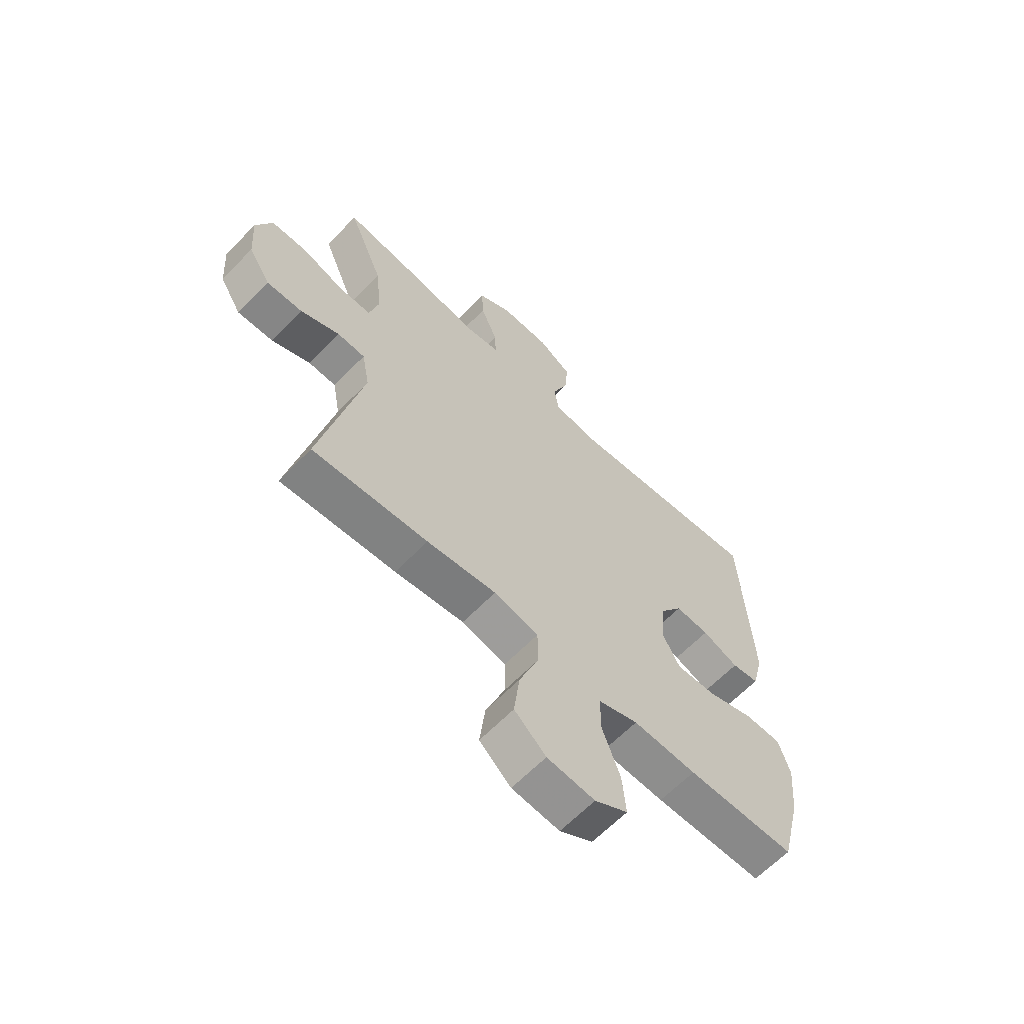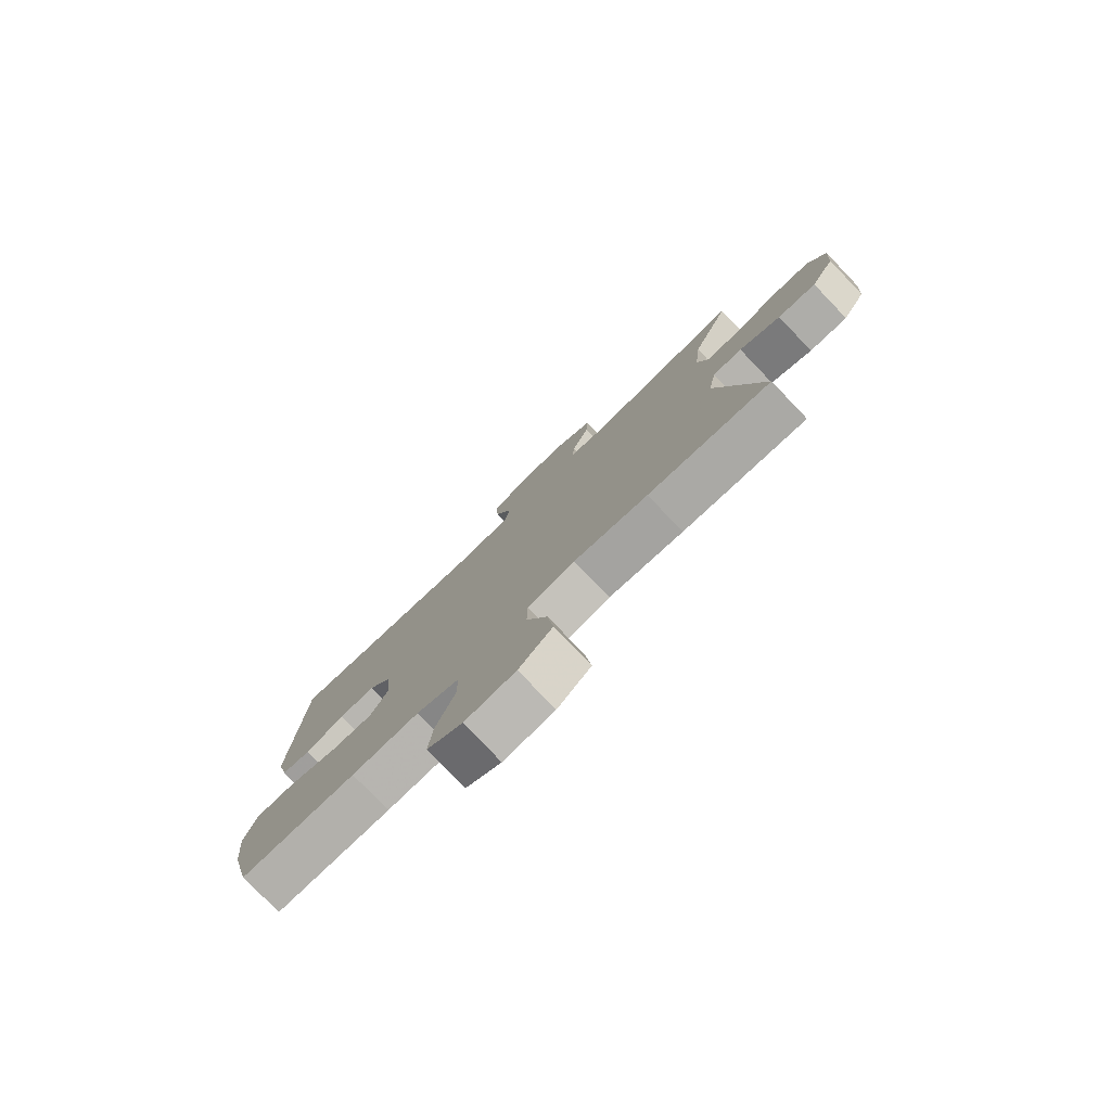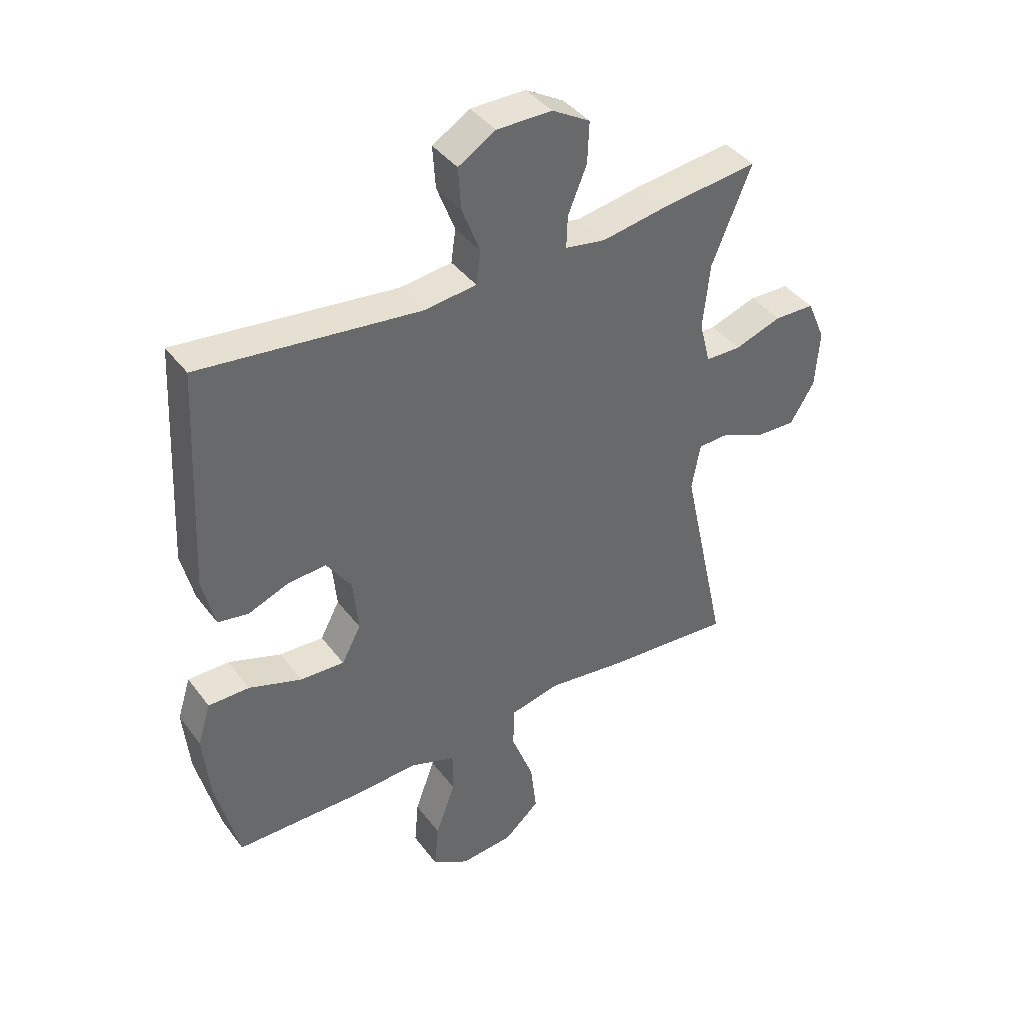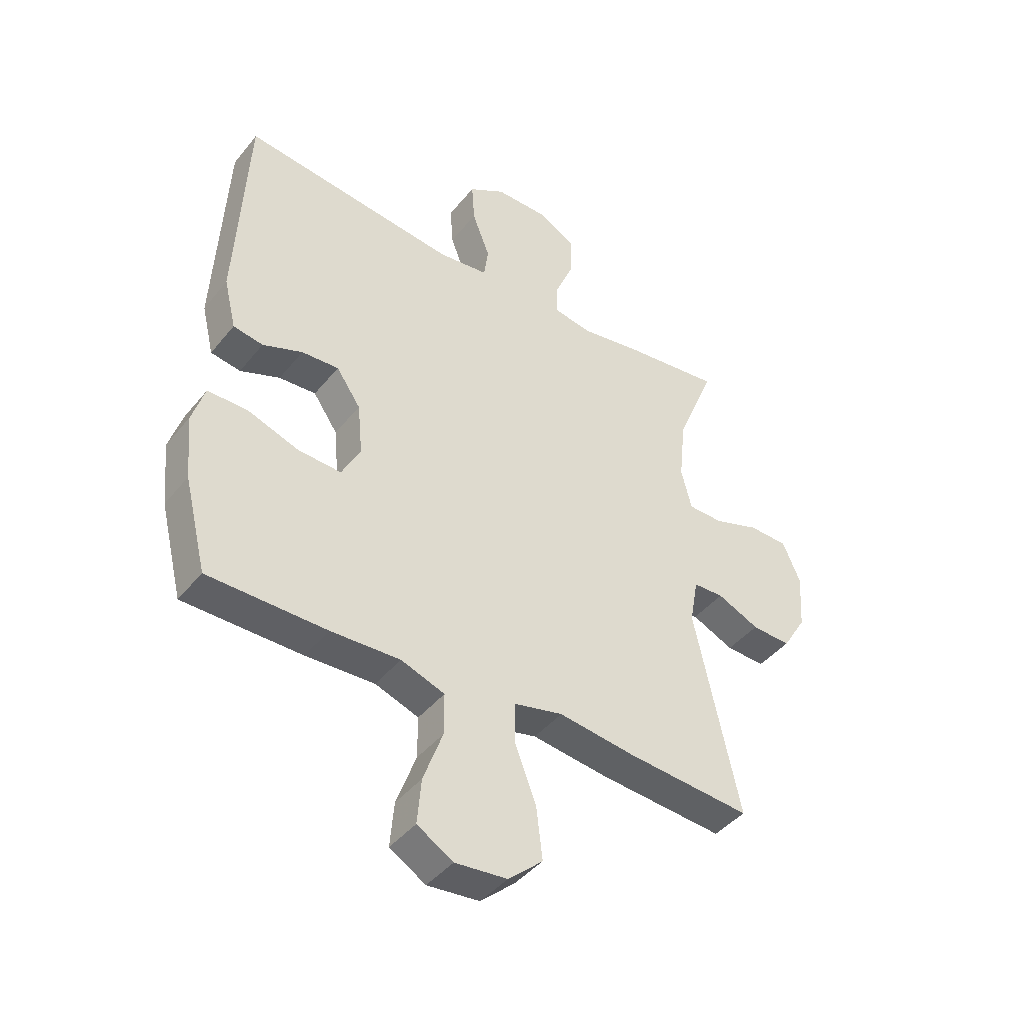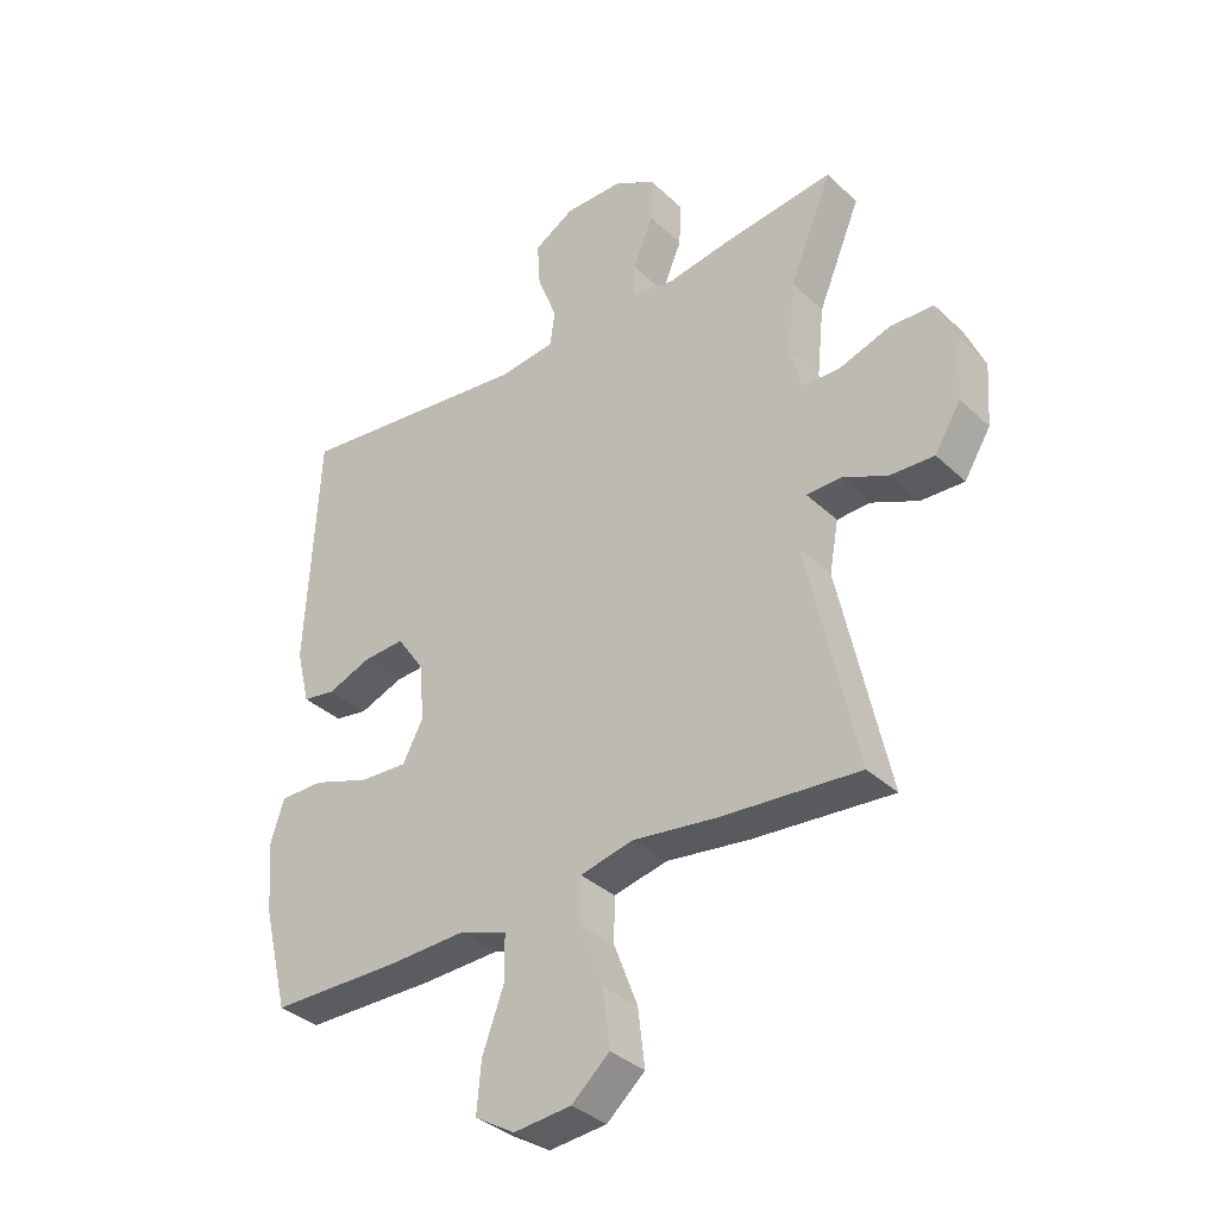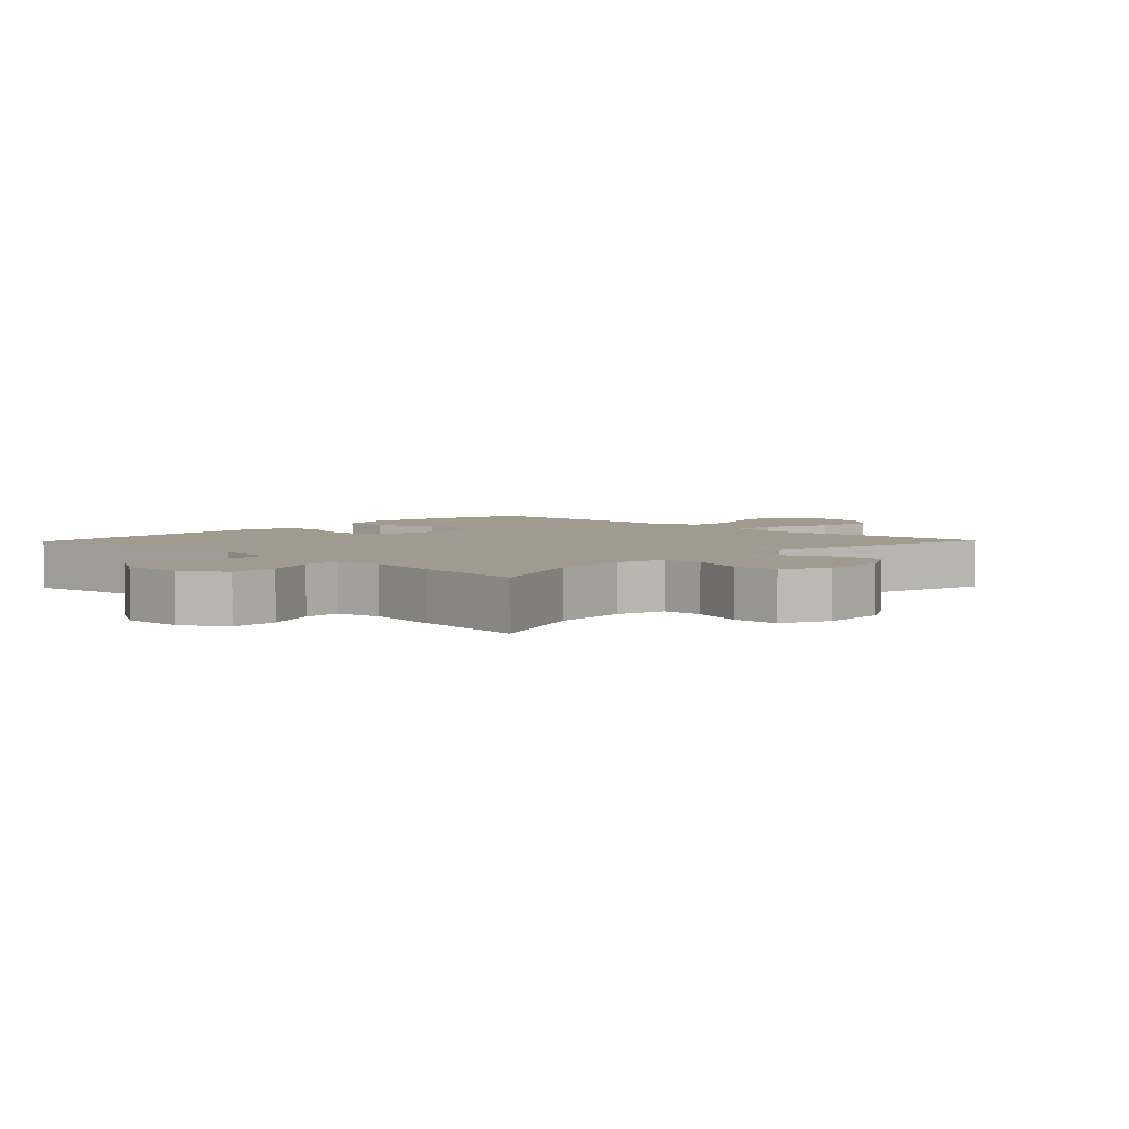
<metadata>
{"format":"obj","ext":"obj","renderer":"f3d","projection":"perspective","resolution":1024,"background":"white","views":[{"elev":-63.5,"azim":136.0,"up":"+Z"},{"elev":-79.0,"azim":43.8,"up":"+Z"},{"elev":40.5,"azim":-33.3,"up":"+Z"},{"elev":-42.9,"azim":-35.7,"up":"+Z"},{"elev":-35.3,"azim":39.3,"up":"+Z"},{"elev":4.2,"azim":43.9,"up":"+Y"}]}
</metadata>
<code>
v 0.5 0.07 0.5
v 0.43 0.07 0.331
v 0.418 0.07 0.215
v 0.437 0.07 0.14
v 0.5 0.07 0.139
v 0.583 0.07 0.167
v 0.654 0.07 0.165
v 0.686 0.07 0.091
v 0.679 0.07 -0.011
v 0.636 0.07 -0.081
v 0.565 0.07 -0.078
v 0.489 0.07 -0.044
v 0.434 0.07 -0.046
v 0.419 0.07 -0.129
v 0.5 0.07 -0.5
v 0.273 0.07 -0.482
v 0.136 0.07 -0.464
v 0.048 0.07 -0.484
v 0.047 0.07 -0.557
v 0.086 0.07 -0.659
v 0.097 0.07 -0.752
v 0.035 0.07 -0.807
v -0.059 0.07 -0.816
v -0.124 0.07 -0.777
v -0.117 0.07 -0.696
v -0.082 0.07 -0.6
v -0.082 0.07 -0.525
v -0.161 0.07 -0.497
v -0.286 0.07 -0.502
v -0.5 0.07 -0.5
v -0.541 0.07 -0.334
v -0.552 0.07 -0.218
v -0.529 0.07 -0.145
v -0.457 0.07 -0.145
v -0.364 0.07 -0.177
v -0.286 0.07 -0.181
v -0.252 0.07 -0.117
v -0.261 0.07 -0.022
v -0.305 0.07 0.042
v -0.372 0.07 0.038
v -0.444 0.07 0.01
v -0.498 0.07 0.019
v -0.52 0.07 0.11
v -0.5 0.07 0.5
v -0.111 0.07 0.455
v -0.02 0.07 0.466
v -0.012 0.07 0.524
v -0.044 0.07 0.607
v -0.049 0.07 0.681
v 0.017 0.07 0.721
v 0.114 0.07 0.721
v 0.181 0.07 0.682
v 0.178 0.07 0.609
v 0.145 0.07 0.529
v 0.143 0.07 0.472
v 0.214 0.07 0.46
v 0.327 0.07 0.479
v 0.5 0 0.5
v 0.43 0 0.331
v 0.418 0 0.215
v 0.437 0 0.14
v 0.5 0 0.139
v 0.583 0 0.167
v 0.654 0 0.165
v 0.686 0 0.091
v 0.679 0 -0.011
v 0.636 0 -0.081
v 0.565 0 -0.078
v 0.489 0 -0.044
v 0.434 0 -0.046
v 0.419 0 -0.129
v 0.5 0 -0.5
v 0.273 0 -0.482
v 0.136 0 -0.464
v 0.048 0 -0.484
v 0.047 0 -0.557
v 0.086 0 -0.659
v 0.097 0 -0.752
v 0.035 0 -0.807
v -0.059 0 -0.816
v -0.124 0 -0.777
v -0.117 0 -0.696
v -0.082 0 -0.6
v -0.082 0 -0.525
v -0.161 0 -0.497
v -0.286 0 -0.502
v -0.5 0 -0.5
v -0.541 0 -0.334
v -0.552 0 -0.218
v -0.529 0 -0.145
v -0.457 0 -0.145
v -0.364 0 -0.177
v -0.286 0 -0.181
v -0.252 0 -0.117
v -0.261 0 -0.022
v -0.305 0 0.042
v -0.372 0 0.038
v -0.444 0 0.01
v -0.498 0 0.019
v -0.52 0 0.11
v -0.5 0 0.5
v -0.111 0 0.455
v -0.02 0 0.466
v -0.012 0 0.524
v -0.044 0 0.607
v -0.049 0 0.681
v 0.017 0 0.721
v 0.114 0 0.721
v 0.181 0 0.682
v 0.178 0 0.609
v 0.145 0 0.529
v 0.143 0 0.472
v 0.214 0 0.46
v 0.327 0 0.479
f 56 57 1 2
f 55 56 2 3
f 51 52 53 54
f 51 54 55
f 50 51 55
f 47 48 49 50
f 46 47 50 55
f 45 46 55 3
f 40 41 42 43
f 39 40 43 44
f 38 39 44 45
f 32 33 34 35
f 32 35 36
f 31 32 36
f 28 29 30 31
f 27 28 31 36
f 23 24 25 26
f 23 26 27
f 22 23 27
f 19 20 21 22
f 18 19 22 27
f 14 15 16 17
f 13 14 17 18
f 9 10 11 12
f 9 12 13
f 8 9 13
f 5 6 7 8
f 4 5 8 13
f 37 38 45 3
f 18 27 36 37
f 13 18 37
f 3 4 13 37
f 59 58 114 113
f 60 59 113 112
f 111 110 109 108
f 112 111 108
f 112 108 107
f 107 106 105 104
f 112 107 104 103
f 60 112 103 102
f 100 99 98 97
f 101 100 97 96
f 102 101 96 95
f 92 91 90 89
f 93 92 89
f 93 89 88
f 88 87 86 85
f 93 88 85 84
f 83 82 81 80
f 84 83 80
f 84 80 79
f 79 78 77 76
f 84 79 76 75
f 74 73 72 71
f 75 74 71 70
f 69 68 67 66
f 70 69 66
f 70 66 65
f 65 64 63 62
f 70 65 62 61
f 60 102 95 94
f 94 93 84 75
f 94 75 70
f 94 70 61 60
f 1 58 59 2
f 2 59 60 3
f 3 60 61 4
f 4 61 62 5
f 5 62 63 6
f 6 63 64 7
f 7 64 65 8
f 8 65 66 9
f 9 66 67 10
f 10 67 68 11
f 11 68 69 12
f 12 69 70 13
f 13 70 71 14
f 14 71 72 15
f 15 72 73 16
f 16 73 74 17
f 17 74 75 18
f 18 75 76 19
f 19 76 77 20
f 20 77 78 21
f 21 78 79 22
f 22 79 80 23
f 23 80 81 24
f 24 81 82 25
f 25 82 83 26
f 26 83 84 27
f 27 84 85 28
f 28 85 86 29
f 29 86 87 30
f 30 87 88 31
f 31 88 89 32
f 32 89 90 33
f 33 90 91 34
f 34 91 92 35
f 35 92 93 36
f 36 93 94 37
f 37 94 95 38
f 38 95 96 39
f 39 96 97 40
f 40 97 98 41
f 41 98 99 42
f 42 99 100 43
f 43 100 101 44
f 44 101 102 45
f 45 102 103 46
f 46 103 104 47
f 47 104 105 48
f 48 105 106 49
f 49 106 107 50
f 50 107 108 51
f 51 108 109 52
f 52 109 110 53
f 53 110 111 54
f 54 111 112 55
f 55 112 113 56
f 56 113 114 57
f 57 114 58 1

</code>
